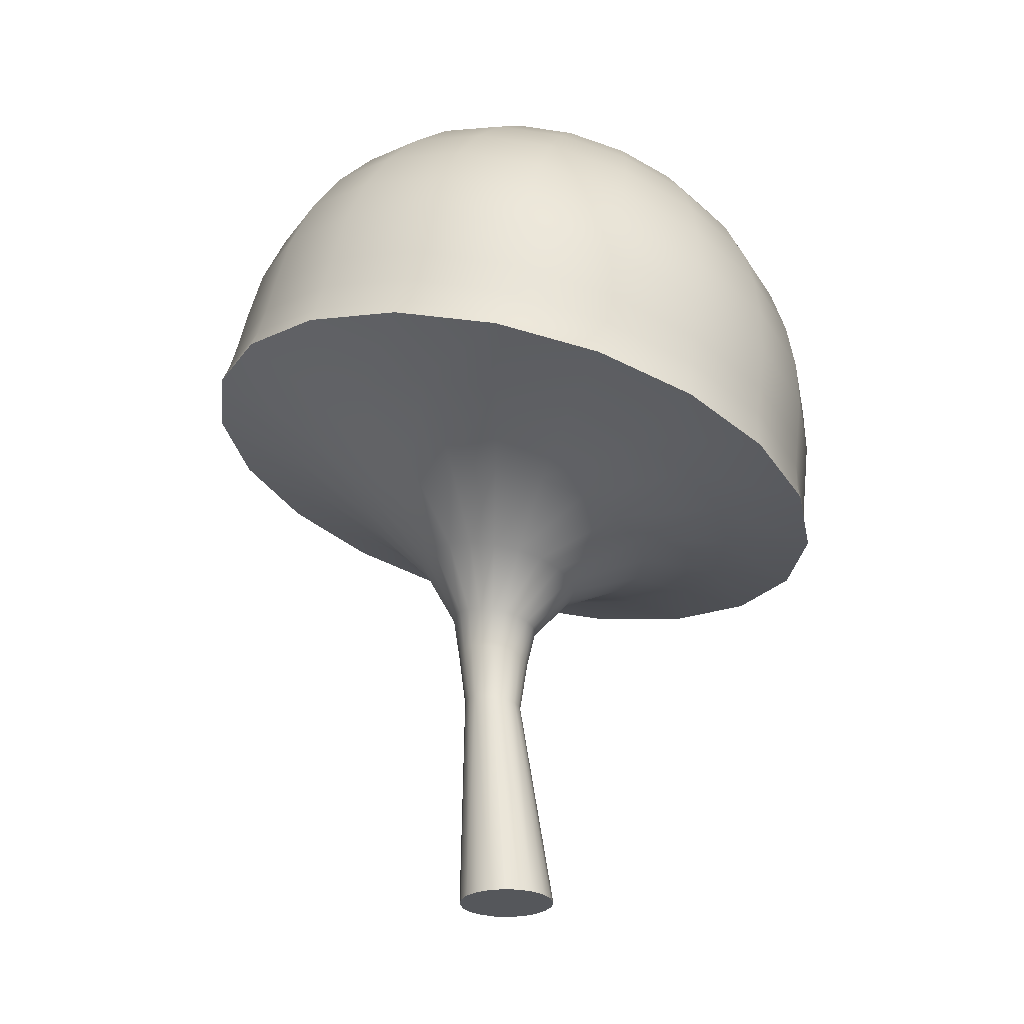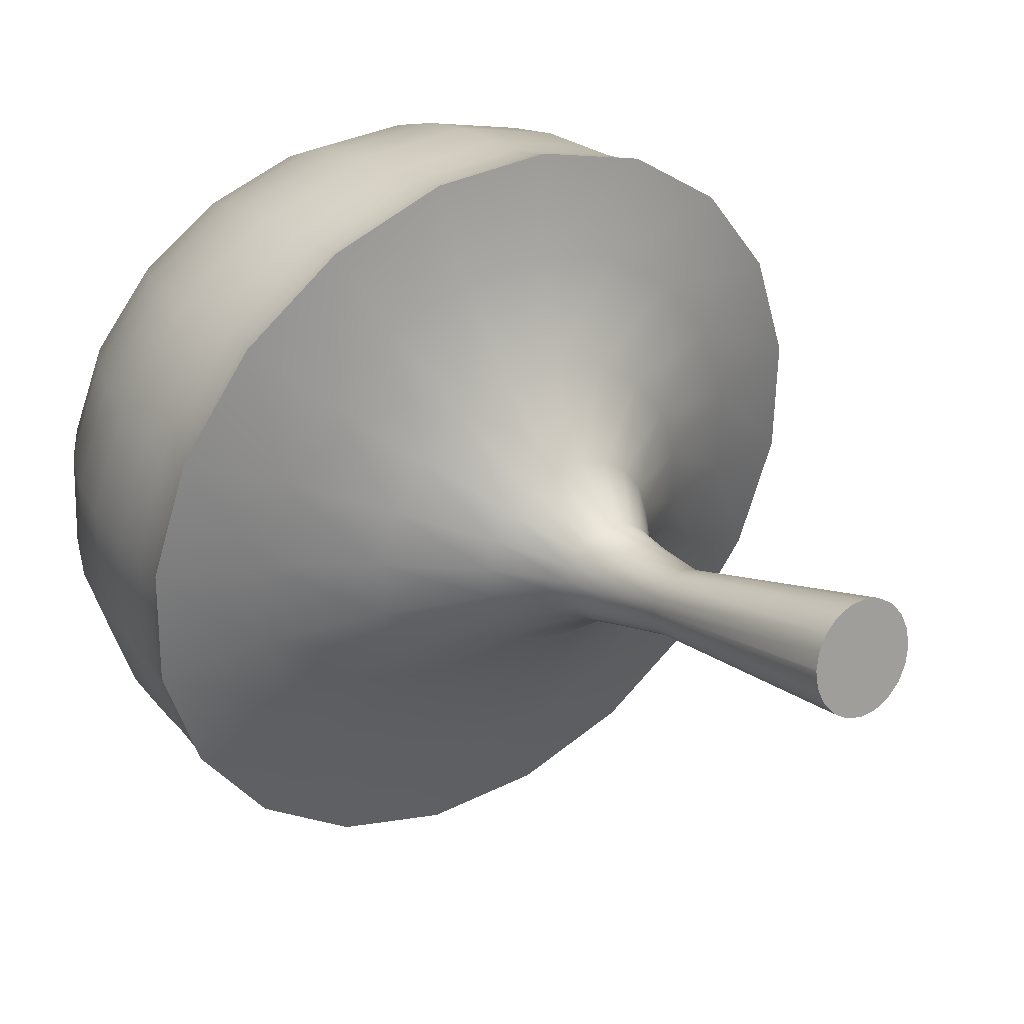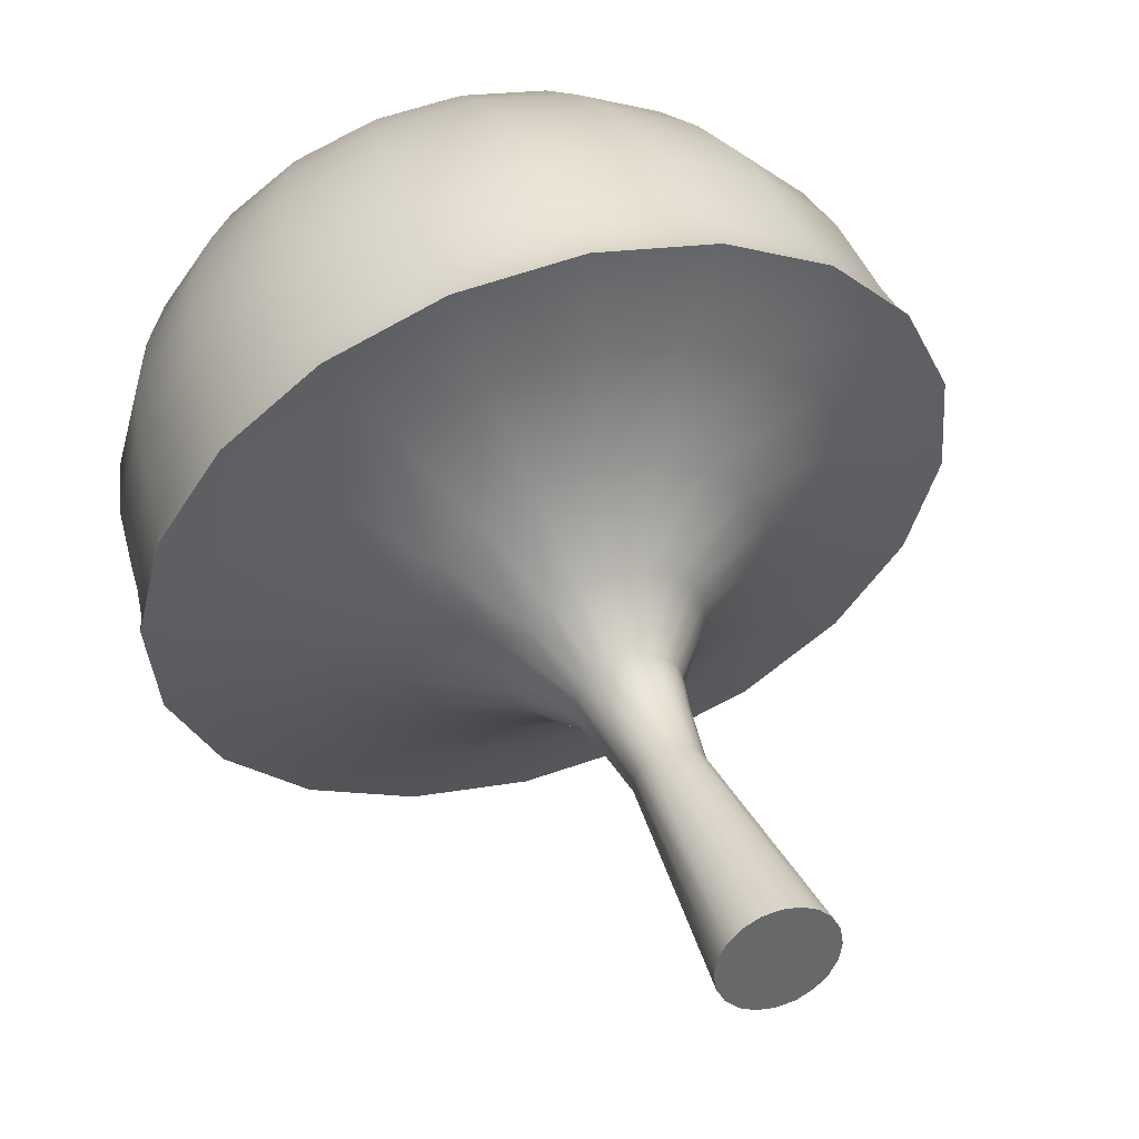
<metadata>
{"format":"obj","ext":"obj","renderer":"f3d","projection":"perspective","resolution":1024,"background":"white","views":[{"elev":-26.8,"azim":-87.7,"up":"+Y"},{"elev":17.2,"azim":-36.7,"up":"+Z"},{"elev":38.6,"azim":-18.8,"up":"+Z"}]}
</metadata>
<code>
g default
v 64.74 29.03 -18.27
v 55.07 34.1 -36.5
v 40.01 38.11 -50.98
v 21.03 40.7 -60.27
v 5e-06 41.58 -63.47
v -21.03 40.7 -60.27
v -40.01 38.11 -50.98
v -55.07 34.1 -36.5
v -64.74 29.03 -18.27
v -68.07 23.42 1.948
v -64.74 17.8 22.16
v -55.07 12.74 40.4
v -40.01 8.719 54.87
v -21.03 6.139 64.17
v 3e-06 5.25 67.37
v 21.03 6.139 64.17
v 40.01 8.719 54.87
v 55.07 12.74 40.4
v 64.74 17.8 22.16
v 68.07 23.42 1.948
v 63.94 39.68 -15.93
v 54.39 44.95 -33.88
v 39.52 49.13 -48.13
v 20.77 51.81 -57.27
v 5e-06 52.74 -60.42
v -20.77 51.81 -57.27
v -39.52 49.13 -48.13
v -54.39 44.95 -33.88
v -63.94 39.68 -15.93
v -67.23 33.84 3.963
v -63.94 28 23.86
v -54.39 22.73 41.81
v -39.52 18.55 56.05
v -20.77 15.87 65.2
v 3e-06 14.95 68.35
v 20.77 15.87 65.2
v 39.52 18.55 56.05
v 54.39 22.73 41.81
v 63.94 28 23.86
v 67.23 33.84 3.963
v 61.57 49.82 -12.92
v 52.37 55.1 -30.15
v 38.05 59.3 -43.83
v 20 61.99 -52.61
v 5e-06 62.92 -55.63
v -20 61.99 -52.61
v -38.05 59.3 -43.83
v -52.37 55.1 -30.15
v -61.57 49.82 -12.92
v -64.74 43.96 6.178
v -61.57 38.1 25.28
v -52.37 32.81 42.51
v -38.05 28.62 56.18
v -20 25.92 64.96
v 3e-06 25 67.99
v 20 25.92 64.96
v 38.05 28.62 56.18
v 52.37 32.81 42.51
v 61.57 38.1 25.28
v 64.74 43.96 6.178
v 57.68 59.19 -9.346
v 49.07 64.3 -25.45
v 35.65 68.35 -38.23
v 18.74 70.95 -46.43
v 5e-06 71.85 -49.26
v -18.74 70.95 -46.43
v -35.65 68.35 -38.23
v -49.07 64.3 -25.45
v -57.68 59.19 -9.346
v -60.65 53.52 8.503
v -57.68 47.86 26.35
v -49.07 42.75 42.45
v -35.65 38.69 55.23
v -18.74 36.09 63.44
v 3e-06 35.19 66.26
v 18.74 36.09 63.44
v 35.65 38.69 55.23
v 49.07 42.75 42.45
v 57.68 47.86 26.35
v 60.65 53.52 8.503
v 52.37 67.57 -5.343
v 44.55 72.31 -19.93
v 32.37 76.08 -31.51
v 17.02 78.49 -38.95
v 5e-06 79.33 -41.51
v -17.02 78.49 -38.95
v -32.37 76.08 -31.51
v -44.55 72.31 -19.93
v -52.37 67.57 -5.343
v -55.07 62.31 10.83
v -52.37 57.05 27.01
v -44.55 52.3 41.6
v -32.37 48.54 53.18
v -17.02 46.12 60.61
v 3e-06 45.29 63.18
v 17.02 46.12 60.61
v 32.37 48.54 53.18
v 44.55 52.3 41.6
v 52.37 57.05 27.01
v 55.07 62.31 10.83
v 45.77 74.77 -1.066
v 38.94 78.98 -13.8
v 28.29 82.32 -23.91
v 14.87 84.46 -30.4
v 5e-06 85.2 -32.64
v -14.87 84.46 -30.4
v -28.29 82.32 -23.91
v -38.94 78.98 -13.8
v -45.77 74.77 -1.066
v -48.13 70.1 13.05
v -45.77 65.44 27.17
v -38.94 61.23 39.91
v -28.29 57.89 50.02
v -14.87 55.74 56.51
v 4e-06 55.01 58.74
v 14.87 55.74 56.51
v 28.29 57.89 50.02
v 38.94 61.23 39.91
v 45.77 65.44 27.17
v 48.13 70.1 13.05
v 38.05 80.65 3.324
v 32.37 84.18 -7.254
v 23.52 86.98 -15.65
v 12.36 88.78 -21.04
v 5e-06 89.4 -22.9
v -12.36 88.78 -21.04
v -23.52 86.98 -15.65
v -32.37 84.18 -7.254
v -38.05 80.65 3.324
v -40.01 76.74 15.05
v -38.05 72.83 26.78
v -32.37 69.3 37.36
v -23.52 66.5 45.75
v -12.36 64.7 51.14
v 4e-06 64.08 53
v 12.36 64.7 51.14
v 23.52 66.5 45.75
v 32.37 69.3 37.36
v 38.05 72.83 26.78
v 40.01 76.74 15.05
v 29.39 85.09 7.672
v 25 87.83 -0.4953
v 18.16 90.01 -6.977
v 9.549 91.4 -11.14
v 5e-06 91.88 -12.57
v -9.549 91.4 -11.14
v -18.16 90.01 -6.977
v -25 87.83 -0.4953
v -29.39 85.09 7.672
v -30.9 82.06 16.73
v -29.39 79.02 25.78
v -25 76.28 33.95
v -18.16 74.11 40.43
v -9.549 72.72 44.59
v 4e-06 72.24 46.02
v 9.549 72.72 44.59
v 18.16 74.11 40.43
v 25 76.28 33.95
v 29.39 79.02 25.78
v 30.9 82.06 16.73
v 20 88.01 11.83
v 17.02 89.88 6.269
v 12.36 91.36 1.858
v 6.5 92.31 -0.9745
v 5e-06 92.64 -1.95
v -6.5 92.31 -0.9745
v -12.36 91.36 1.858
v -17.02 89.88 6.269
v -20 88.01 11.83
v -21.03 85.94 17.99
v -20 83.87 24.15
v -17.02 82.01 29.71
v -12.36 80.53 34.12
v -6.5 79.57 36.95
v 4e-06 79.25 37.93
v 6.5 79.57 36.95
v 12.36 80.53 34.12
v 17.02 82.01 29.71
v 20 83.87 24.15
v 21.03 85.94 17.99
v 10.13 89.36 15.65
v 8.614 90.3 12.84
v 6.259 91.05 10.61
v 3.29 91.54 9.174
v 5e-06 91.7 8.68
v -3.29 91.54 9.174
v -6.259 91.05 10.61
v -8.614 90.3 12.84
v -10.13 89.36 15.65
v -10.65 88.31 18.77
v -10.13 87.26 21.89
v -8.614 86.32 24.71
v -6.259 85.57 26.94
v -3.29 85.08 28.37
v 5e-06 84.92 28.87
v 3.29 85.08 28.37
v 6.259 85.57 26.94
v 8.614 86.32 24.71
v 10.13 87.26 21.89
v 10.65 88.31 18.77
v 5e-06 89.1 19.04
v 65.11 22.02 -19.6
v 55.39 26.92 -37.99
v 40.24 30.81 -52.58
v 21.16 33.3 -61.95
v 5e-06 34.16 -65.18
v -21.16 33.3 -61.95
v -40.24 30.81 -52.58
v -55.39 26.92 -37.99
v -65.11 22.02 -19.6
v -68.46 16.59 0.7781
v -65.11 11.16 21.16
v -55.39 6.267 39.55
v -40.24 2.38 54.14
v -21.16 -0.1153 63.51
v 3e-06 -0.9752 66.74
v 21.16 -0.1153 63.51
v 40.24 2.38 54.14
v 55.39 6.267 39.55
v 65.11 11.16 21.16
v 68.46 16.59 0.7781
v 65.77 16.34 -20.71
v 55.95 21.12 -39.33
v 40.65 24.91 -54.1
v 21.37 27.34 -63.58
v 5e-06 28.18 -66.85
v -21.37 27.34 -63.58
v -40.65 24.91 -54.1
v -55.95 21.12 -39.33
v -65.77 16.34 -20.71
v -69.15 11.05 -0.08451
v -65.77 5.757 20.55
v -55.95 0.9817 39.16
v -40.65 -2.808 53.93
v -21.37 -5.241 63.41
v 3e-06 -6.079 66.68
v 21.37 -5.241 63.41
v 40.65 -2.808 53.93
v 55.95 0.9817 39.16
v 65.77 5.757 20.55
v 69.15 11.05 -0.08451
v 66.7 12.97 -21.51
v 56.74 17.71 -40.41
v 41.22 21.46 -55.4
v 21.67 23.87 -65.03
v 5e-06 24.7 -68.35
v -21.67 23.87 -65.03
v -41.22 21.46 -55.4
v -56.73 17.71 -40.41
v -66.7 12.97 -21.51
v -70.13 7.725 -0.5639
v -66.7 2.478 20.38
v -56.73 -2.255 39.28
v -41.22 -6.011 54.28
v -21.67 -8.423 63.91
v 3e-06 -9.254 67.22
v 21.67 -8.423 63.91
v 41.22 -6.011 54.28
v 56.73 -2.255 39.28
v 66.7 2.478 20.38
v 70.13 7.725 -0.5639
v 49.18 6.862 -16.65
v 41.83 10.24 -30.61
v 30.39 12.91 -41.69
v 15.98 14.63 -48.8
v 3e-06 15.23 -51.25
v -15.98 14.63 -48.8
v -30.39 12.91 -41.69
v -41.83 10.24 -30.61
v -49.18 6.862 -16.65
v -51.71 3.121 -1.18
v -49.18 -0.6193 14.29
v -41.83 -3.994 28.25
v -30.39 -6.672 39.33
v -15.98 -8.391 46.44
v 2e-06 -8.984 48.89
v 15.98 -8.391 46.44
v 30.39 -6.672 39.33
v 41.83 -3.994 28.25
v 49.18 -0.6193 14.29
v 51.71 3.121 -1.18
v 31.45 -3.506 -12.14
v 26.75 -1.498 -21.09
v 19.44 0.09514 -28.2
v 10.22 1.118 -32.77
v 1e-06 1.47 -34.34
v -10.22 1.118 -32.77
v -19.44 0.09514 -28.2
v -26.75 -1.498 -21.09
v -31.45 -3.506 -12.14
v -33.07 -5.731 -2.21
v -31.45 -7.956 7.718
v -26.75 -9.964 16.67
v -19.44 -11.56 23.78
v -10.22 -12.58 28.35
v 0 -12.93 29.92
v 10.22 -12.58 28.35
v 19.44 -11.56 23.78
v 26.75 -9.964 16.67
v 31.45 -7.956 7.718
v 33.07 -5.731 -2.21
v 8.861 -28.18 -6.739
v 7.538 -27.73 -9.285
v 5.477 -27.38 -11.3
v 2.879 -27.16 -12.6
v -3e-06 -27.08 -13.05
v -2.879 -27.16 -12.6
v -5.477 -27.38 -11.3
v -7.538 -27.73 -9.285
v -8.861 -28.18 -6.739
v -9.317 -28.67 -3.917
v -8.861 -29.16 -1.095
v -7.538 -29.6 1.451
v -5.477 -29.95 3.472
v -2.879 -30.17 4.769
v -3e-06 -30.25 5.216
v 2.879 -30.17 4.769
v 5.477 -29.95 3.472
v 7.538 -29.6 1.451
v 8.861 -29.16 -1.095
v 9.317 -28.67 -3.917
v 5.855 -47.64 -6.141
v 4.98 -47.42 -7.835
v 3.618 -47.25 -9.179
v 1.902 -47.14 -10.04
v -3e-06 -47.11 -10.34
v -1.902 -47.14 -10.04
v -3.618 -47.25 -9.179
v -4.98 -47.42 -7.835
v -5.855 -47.64 -6.141
v -6.156 -47.88 -4.264
v -5.855 -48.11 -2.386
v -4.98 -48.33 -0.6925
v -3.618 -48.5 0.6517
v -1.902 -48.61 1.515
v -3e-06 -48.64 1.812
v 1.902 -48.61 1.515
v 3.618 -48.5 0.6517
v 4.98 -48.33 -0.6925
v 5.855 -48.11 -2.386
v 6.156 -47.88 -4.264
v 9.432 -92.64 -4.247
v 8.023 -92.64 -7.012
v 5.829 -92.64 -9.206
v 3.065 -92.64 -10.61
v -3e-06 -92.64 -11.1
v -3.065 -92.64 -10.61
v -5.829 -92.64 -9.206
v -8.023 -92.64 -7.012
v -9.432 -92.64 -4.247
v -9.917 -92.64 -1.183
v -9.432 -92.64 1.882
v -8.023 -92.64 4.646
v -5.829 -92.64 6.84
v -3.065 -92.64 8.249
v -3e-06 -92.64 8.734
v 3.065 -92.64 8.249
v 5.829 -92.64 6.84
v 8.023 -92.64 4.646
v 9.432 -92.64 1.882
v 9.917 -92.64 -1.183
v -4.548 -37.73 1.969
v -2.391 -37.9 3.049
v -3e-06 -37.95 3.422
v 2.391 -37.9 3.049
v 4.548 -37.73 1.969
v 6.259 -37.47 0.2862
v 7.358 -37.14 -1.834
v 7.737 -36.78 -4.184
v 7.358 -36.42 -6.535
v 6.259 -36.09 -8.655
v 4.548 -35.83 -10.34
v 2.391 -35.66 -11.42
v -3e-06 -35.61 -11.79
v -2.391 -35.66 -11.42
v -4.548 -35.83 -10.34
v -6.259 -36.09 -8.655
v -7.358 -36.42 -6.535
v -7.737 -36.78 -4.184
v -7.358 -37.14 -1.834
v -6.259 -37.47 0.2862
v -5.452 -20.07 13.17
v -2e-06 -20.24 14.01
v 5.452 -20.07 13.17
v 10.37 -19.58 10.72
v 14.27 -18.81 6.913
v 16.78 -17.85 2.113
v 17.64 -16.78 -3.207
v 16.78 -15.72 -8.527
v 14.27 -14.75 -13.33
v 10.37 -13.99 -17.13
v 5.452 -13.5 -19.58
v -2e-06 -13.33 -20.42
v -5.452 -13.5 -19.58
v -10.37 -13.99 -17.13
v -14.27 -14.75 -13.33
v -16.78 -15.72 -8.527
v -17.64 -16.78 -3.207
v -16.78 -17.85 2.113
v -14.27 -18.81 6.913
v -10.37 -19.58 10.72
v -9.875 -92.64 -0.9159
v -8.023 -92.64 -1.183
v -5.829 -92.64 -1.183
v -3.065 -92.64 -1.183
v -2e-06 -92.64 -1.183
v 3.065 -92.64 -1.183
v 5.829 -92.64 -1.183
v 9.041 -87.69 -4.723
v 9.041 -87.78 1.146
v 9.373 -86.14 -1.971
g underwater_plant:waterShrooms
f 1 2 22 21
f 2 3 23 22
f 3 4 24 23
f 4 5 25 24
f 5 6 26 25
f 6 7 27 26
f 7 8 28 27
f 8 9 29 28
f 9 10 30 29
f 10 11 31 30
f 11 12 32 31
f 12 13 33 32
f 13 14 34 33
f 14 15 35 34
f 15 16 36 35
f 16 17 37 36
f 17 18 38 37
f 18 19 39 38
f 19 20 40 39
f 20 1 21 40
f 21 22 42 41
f 22 23 43 42
f 23 24 44 43
f 24 25 45 44
f 25 26 46 45
f 26 27 47 46
f 27 28 48 47
f 28 29 49 48
f 29 30 50 49
f 30 31 51 50
f 31 32 52 51
f 32 33 53 52
f 33 34 54 53
f 34 35 55 54
f 35 36 56 55
f 36 37 57 56
f 37 38 58 57
f 38 39 59 58
f 39 40 60 59
f 40 21 41 60
f 41 42 62 61
f 42 43 63 62
f 43 44 64 63
f 44 45 65 64
f 45 46 66 65
f 46 47 67 66
f 47 48 68 67
f 48 49 69 68
f 49 50 70 69
f 50 51 71 70
f 51 52 72 71
f 52 53 73 72
f 53 54 74 73
f 54 55 75 74
f 55 56 76 75
f 56 57 77 76
f 57 58 78 77
f 58 59 79 78
f 59 60 80 79
f 60 41 61 80
f 61 62 82 81
f 62 63 83 82
f 63 64 84 83
f 64 65 85 84
f 65 66 86 85
f 66 67 87 86
f 67 68 88 87
f 68 69 89 88
f 69 70 90 89
f 70 71 91 90
f 71 72 92 91
f 72 73 93 92
f 73 74 94 93
f 74 75 95 94
f 75 76 96 95
f 76 77 97 96
f 77 78 98 97
f 78 79 99 98
f 79 80 100 99
f 80 61 81 100
f 81 82 102 101
f 82 83 103 102
f 83 84 104 103
f 84 85 105 104
f 85 86 106 105
f 86 87 107 106
f 87 88 108 107
f 88 89 109 108
f 89 90 110 109
f 90 91 111 110
f 91 92 112 111
f 92 93 113 112
f 93 94 114 113
f 94 95 115 114
f 95 96 116 115
f 96 97 117 116
f 97 98 118 117
f 98 99 119 118
f 99 100 120 119
f 100 81 101 120
f 101 102 122 121
f 102 103 123 122
f 103 104 124 123
f 104 105 125 124
f 105 106 126 125
f 106 107 127 126
f 107 108 128 127
f 108 109 129 128
f 109 110 130 129
f 110 111 131 130
f 111 112 132 131
f 112 113 133 132
f 113 114 134 133
f 114 115 135 134
f 115 116 136 135
f 116 117 137 136
f 117 118 138 137
f 118 119 139 138
f 119 120 140 139
f 120 101 121 140
f 121 122 142 141
f 122 123 143 142
f 123 124 144 143
f 124 125 145 144
f 125 126 146 145
f 126 127 147 146
f 127 128 148 147
f 128 129 149 148
f 129 130 150 149
f 130 131 151 150
f 131 132 152 151
f 132 133 153 152
f 133 134 154 153
f 134 135 155 154
f 135 136 156 155
f 136 137 157 156
f 137 138 158 157
f 138 139 159 158
f 139 140 160 159
f 140 121 141 160
f 141 142 162 161
f 142 143 163 162
f 143 144 164 163
f 144 145 165 164
f 145 146 166 165
f 146 147 167 166
f 147 148 168 167
f 148 149 169 168
f 149 150 170 169
f 150 151 171 170
f 151 152 172 171
f 152 153 173 172
f 153 154 174 173
f 154 155 175 174
f 155 156 176 175
f 156 157 177 176
f 157 158 178 177
f 158 159 179 178
f 159 160 180 179
f 160 141 161 180
f 161 162 182 181
f 162 163 183 182
f 163 164 184 183
f 164 165 185 184
f 165 166 186 185
f 166 167 187 186
f 167 168 188 187
f 168 169 189 188
f 169 170 190 189
f 170 171 191 190
f 171 172 192 191
f 172 173 193 192
f 173 174 194 193
f 174 175 195 194
f 175 176 196 195
f 176 177 197 196
f 177 178 198 197
f 178 179 199 198
f 179 180 200 199
f 180 161 181 200
f 181 182 201
f 182 183 201
f 183 184 201
f 184 185 201
f 185 186 201
f 186 187 201
f 187 188 201
f 188 189 201
f 189 190 201
f 190 191 201
f 191 192 201
f 192 193 201
f 193 194 201
f 194 195 201
f 195 196 201
f 196 197 201
f 197 198 201
f 198 199 201
f 199 200 201
f 200 181 201
f 2 1 202 203
f 3 2 203 204
f 4 3 204 205
f 5 4 205 206
f 6 5 206 207
f 7 6 207 208
f 8 7 208 209
f 9 8 209 210
f 10 9 210 211
f 11 10 211 212
f 12 11 212 213
f 13 12 213 214
f 14 13 214 215
f 15 14 215 216
f 16 15 216 217
f 17 16 217 218
f 18 17 218 219
f 19 18 219 220
f 20 19 220 221
f 1 20 221 202
f 203 202 222 223
f 204 203 223 224
f 205 204 224 225
f 206 205 225 226
f 207 206 226 227
f 208 207 227 228
f 209 208 228 229
f 210 209 229 230
f 211 210 230 231
f 212 211 231 232
f 213 212 232 233
f 214 213 233 234
f 215 214 234 235
f 216 215 235 236
f 217 216 236 237
f 218 217 237 238
f 219 218 238 239
f 220 219 239 240
f 221 220 240 241
f 202 221 241 222
f 223 222 242 243
f 224 223 243 244
f 225 224 244 245
f 226 225 245 246
f 227 226 246 247
f 228 227 247 248
f 229 228 248 249
f 230 229 249 250
f 231 230 250 251
f 232 231 251 252
f 233 232 252 253
f 234 233 253 254
f 235 234 254 255
f 236 235 255 256
f 237 236 256 257
f 238 237 257 258
f 239 238 258 259
f 240 239 259 260
f 241 240 260 261
f 222 241 261 242
f 243 242 262 263
f 244 243 263 264
f 245 244 264 265
f 246 245 265 266
f 247 246 266 267
f 248 247 267 268
f 249 248 268 269
f 250 249 269 270
f 251 250 270 271
f 252 251 271 272
f 253 252 272 273
f 254 253 273 274
f 255 254 274 275
f 256 255 275 276
f 257 256 276 277
f 258 257 277 278
f 259 258 278 279
f 260 259 279 280
f 261 260 280 281
f 242 261 281 262
f 263 262 282 283
f 264 263 283 284
f 265 264 284 285
f 266 265 285 286
f 267 266 286 287
f 268 267 287 288
f 269 268 288 289
f 270 269 289 290
f 271 270 290 291
f 272 271 291 292
f 273 272 292 293
f 274 273 293 294
f 275 274 294 295
f 276 275 295 296
f 277 276 296 297
f 278 277 297 298
f 279 278 298 299
f 280 279 299 300
f 281 280 300 301
f 262 281 301 282
f 283 282 389 390
f 284 283 390 391
f 285 284 391 392
f 286 285 392 393
f 287 286 393 394
f 288 287 394 395
f 289 288 395 396
f 290 289 396 397
f 291 290 397 398
f 292 291 398 399
f 293 292 399 400
f 294 293 400 401
f 295 294 401 382
f 296 295 382 383
f 297 296 383 384
f 298 297 384 385
f 299 298 385 386
f 300 299 386 387
f 301 300 387 388
f 282 301 388 389
f 303 302 370 371
f 304 303 371 372
f 305 304 372 373
f 306 305 373 374
f 307 306 374 375
f 308 307 375 376
f 309 308 376 377
f 310 309 377 378
f 311 310 378 379
f 312 311 379 380
f 313 312 380 381
f 314 313 381 362
f 315 314 362 363
f 316 315 363 364
f 317 316 364 365
f 318 317 365 366
f 319 318 366 367
f 320 319 367 368
f 321 320 368 369
f 302 321 369 370
f 383 382 315 316
f 384 383 316 317
f 385 384 317 318
f 386 385 318 319
f 387 386 319 320
f 388 387 320 321
f 389 388 321 302
f 390 389 302 303
f 391 390 303 304
f 392 391 304 305
f 393 392 305 306
f 394 393 306 307
f 395 394 307 308
f 396 395 308 309
f 397 396 309 310
f 398 397 310 311
f 399 398 311 312
f 400 399 312 313
f 401 400 313 314
f 382 401 314 315
f 332 380 379 331
f 350 351 331 330
f 330 331 379 378
f 332 333 381 380
f 331 351 402 352 332
f 328 329 377 376
f 329 330 378 377
f 329 349 350 330
f 332 352 353 333
f 350 349 403 351
f 402 351 403 353 352
f 362 334 335 363
f 381 333 334 362
f 329 328 348 349
f 334 333 353 354
f 349 348 404 403
f 404 354 353 403
f 363 335 336 364
f 375 327 328 376
f 348 328 327 347
f 355 335 334 354
f 348 347 405 404
f 405 355 354 404
f 336 337 365 364
f 374 326 327 375
f 346 347 327 326
f 355 356 336 335
f 347 346 406 405
f 406 356 355 405
f 324 325 373 372
f 374 373 325 326
f 324 344 345 325
f 325 345 346 326
f 336 356 357 337
f 406 346 345 407
f 406 407 357 356
f 407 345 344 408
f 340 341 369 368
f 341 322 370 369
f 322 323 371 370
f 339 340 368 367
f 323 324 372 371
f 366 338 339 367
f 366 365 337 338
f 343 409 342
f 324 323 343 344
f 338 337 357 358
f 339 338 358 359
f 340 339 359 410
f 411 410 360 361
f 409 411 361 342
f 358 357 407 408
f 408 344 343 342 361
f 359 358 408 361 360
f 410 359 360
f 409 343 323 322
f 411 409 322 341
f 410 411 341 340

</code>
